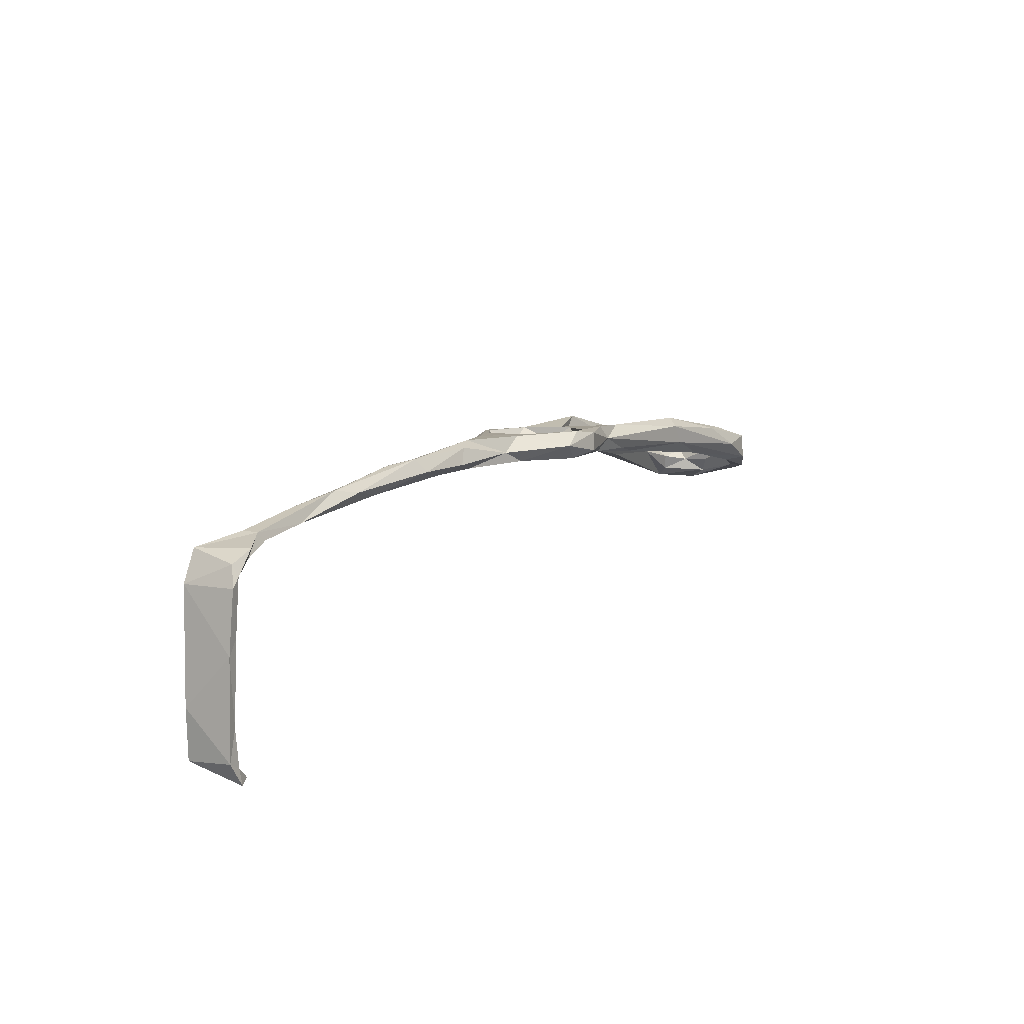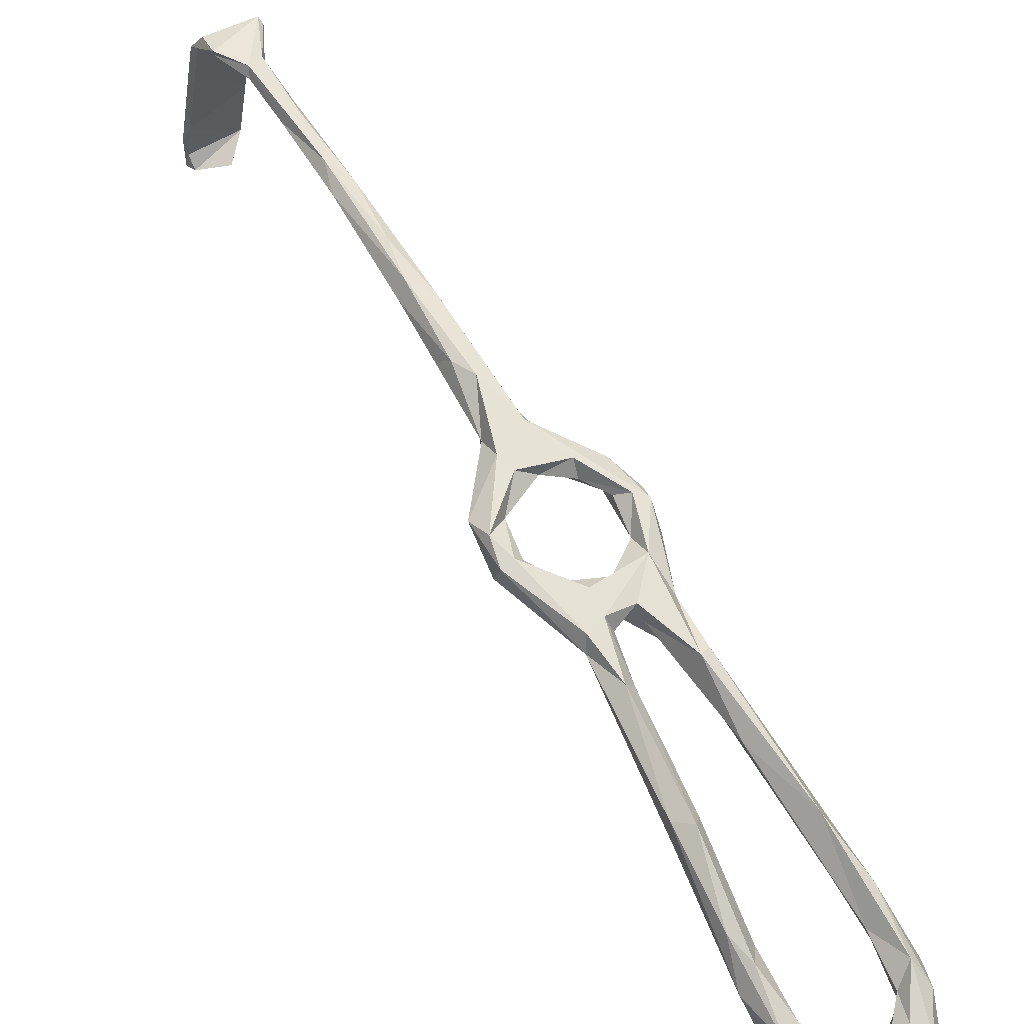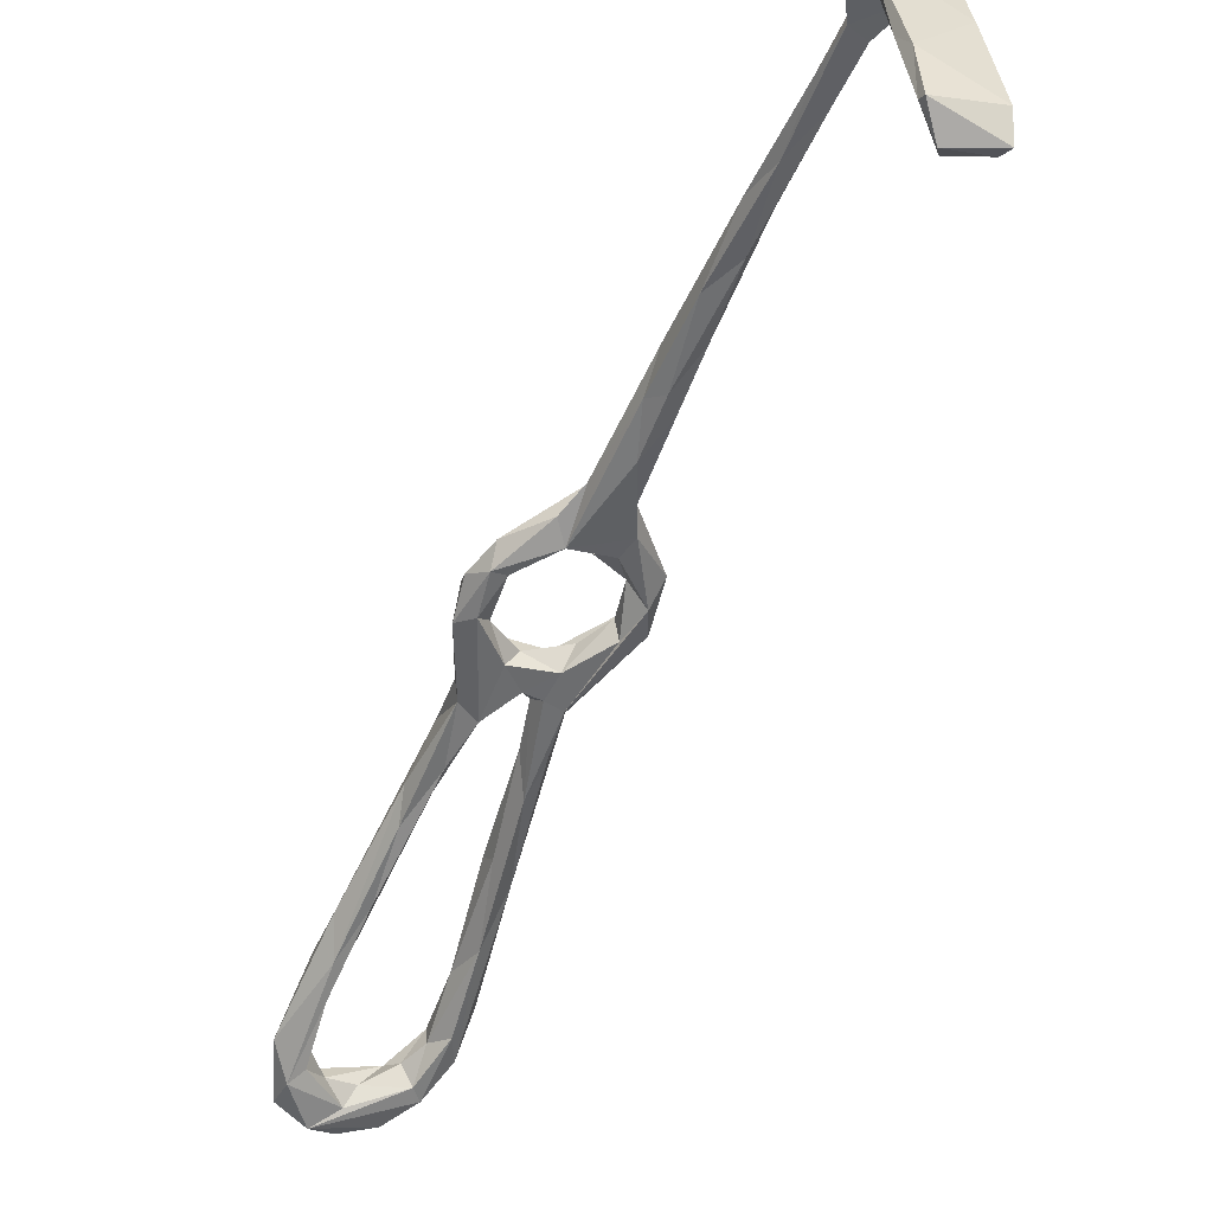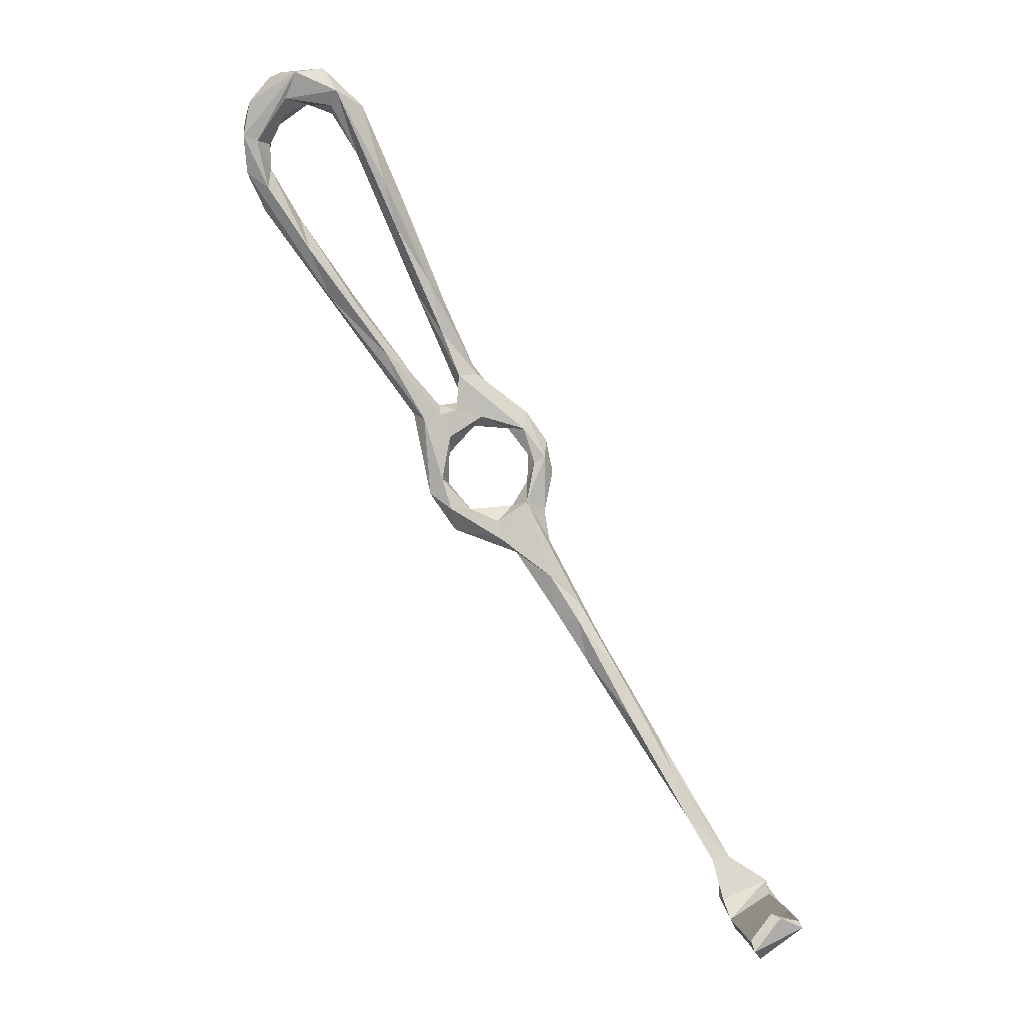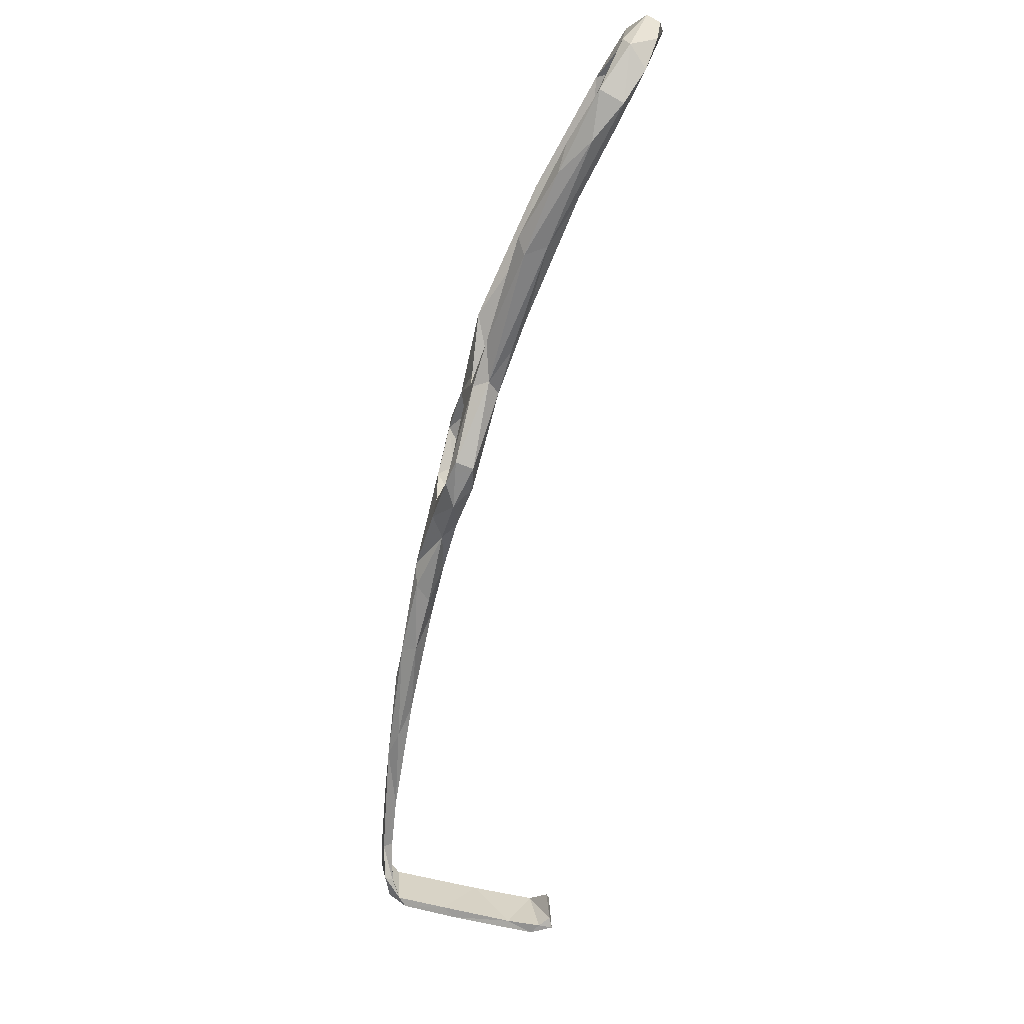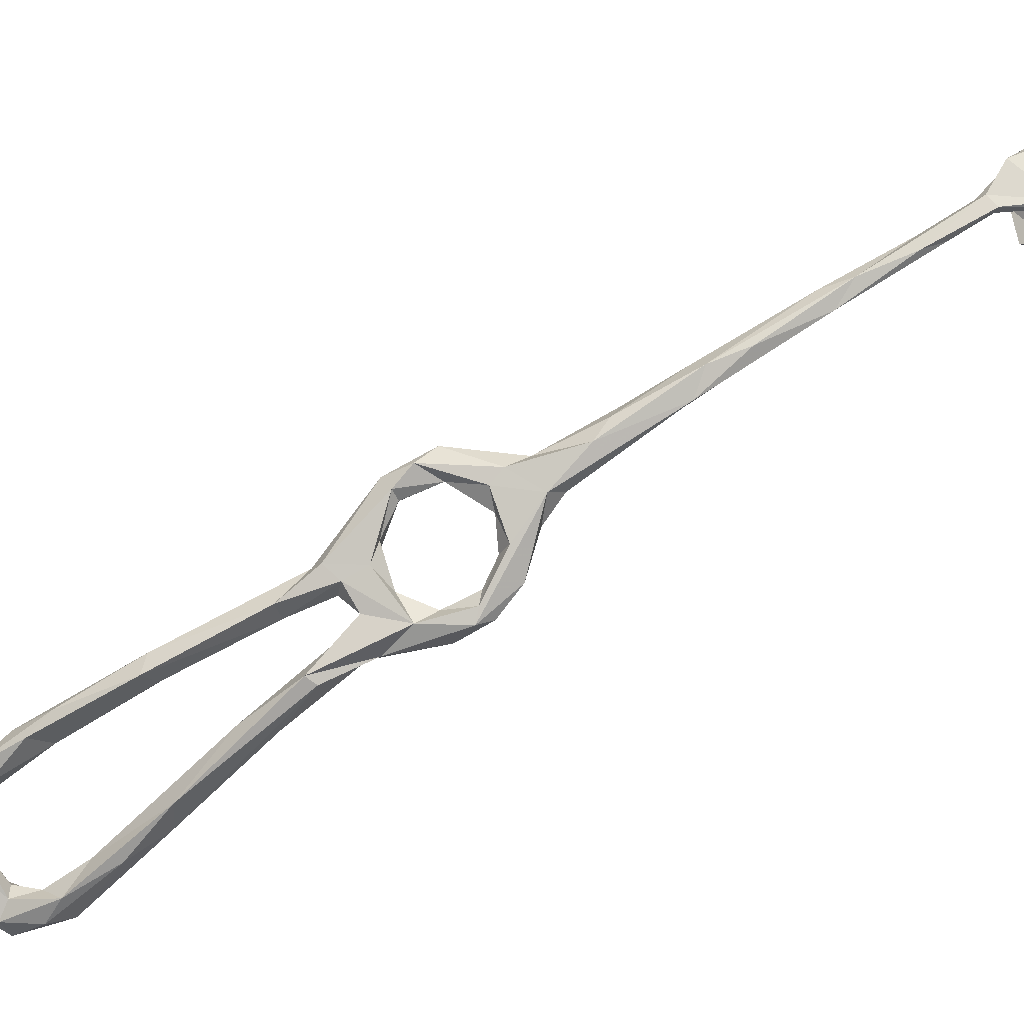
<metadata>
{"format":"obj","ext":"obj","renderer":"f3d","projection":"perspective","resolution":1024,"background":"white","views":[{"elev":-71.4,"azim":3.3,"up":"+Y"},{"elev":56.1,"azim":118.4,"up":"+Z"},{"elev":-41.0,"azim":-52.4,"up":"+Z"},{"elev":-13.2,"azim":-178.1,"up":"+Y"},{"elev":-6.0,"azim":81.6,"up":"+Y"},{"elev":74.4,"azim":-152.1,"up":"+Z"}]}
</metadata>
<code>
v 31.61 -59.87 -334.5
v 32.3 -59.29 -332.7
v 32.58 -51.91 -332.3
v 21.55 -56.85 -332.8
v 30.12 -50.31 -333.7
v 30.27 -64.21 -336.3
v 29.27 -63.53 -334.1
v 29.84 -50.88 -332.1
v 33.77 -51.17 -334.1
v 21.97 -55.55 -333.7
v 21.65 -58.73 -336.9
v 19.67 -60.46 -338.4
v 72.63 45.94 -343.6
v 84.07 56.33 -348.7
v 81.39 49.99 -344.7
v 74.81 49.17 -348.2
v 86.02 57.36 -351.3
v 73.51 43.08 -342.9
v 79.08 45.8 -346.6
v 70.4 43.38 -345.1
v 96.53 77.05 -358.8
v 93.24 73.44 -354.3
v 93.72 66.08 -354.8
v 99.76 75.9 -354.3
v 90.03 56.65 -353
v 90.29 54.14 -349.5
v 92.91 65.04 -346.9
v 90.46 65.22 -347.7
v 103.8 84.9 -359.8
v 28.23 -71.96 -373.5
v 27.91 -71.43 -370.4
v 26.68 -73.18 -368.6
v 28.8 -69.6 -372.9
v 18.08 -67.03 -370.3
v 22.82 -65.21 -373.7
v 18.68 -65.67 -369.6
v 24.61 -64.32 -372.8
v 137.6 111.2 -371.3
v 134.5 113.3 -370.5
v 128.9 120.5 -376.7
v 135.7 113.2 -377.3
v 19.33 -62.97 -355.9
v 18.44 -65.87 -360.3
v 27.72 -70.27 -362.9
v 29.08 -66.7 -347
v 27.93 -69.15 -349.6
v 29.38 -66.23 -337.7
v 102.9 57.1 -347.3
v 94.89 49.23 -345
v 94.76 50.96 -348.3
v 99.01 48.19 -344.9
v 89.85 52.34 -345.9
v 90.7 49.15 -350.7
v 101 57.97 -350.4
v 94.27 47.99 -350.5
v 98.01 47.01 -350.6
v 106.4 61.27 -355.2
v 113.1 72.62 -356.9
v 116.9 76.39 -352
v 114.2 75.52 -354.5
v 100.6 49.03 -348.2
v 117.9 72.48 -353.1
v 119.2 74.02 -357.7
v 112.4 104.1 -368.8
v 113.5 112.1 -369
v 103.1 91.12 -357.9
v 103.6 88.03 -364.1
v 106.2 97.65 -369.1
v 102 94.2 -363.5
v 106.7 102.6 -364.6
v 110.8 113.4 -374
v 125.8 91.15 -362.8
v 129.8 92.9 -359.9
v 128 87.15 -358.4
v 133.4 92.37 -364.4
v 136.9 99.3 -370.1
v 132.7 101.8 -365.2
v 131.8 100.7 -368.8
v 123.4 83.42 -363.5
v 132.2 95.92 -369.6
v 131.9 106.1 -370.3
v 137 101.9 -365.2
v 75.41 45.02 -349.1
v 84.95 47.7 -350
v 116.2 115.1 -378.7
v 117.6 112.6 -376.2
v 114.5 116.8 -372.9
v 119.4 120.8 -377.9
v 117.7 112.1 -372.8
v 121.8 116 -372.5
v 91.97 45.04 -343.9
v 86.79 46.42 -346.8
v 92.61 40.69 -344.4
v 103.9 55.01 -352.5
v 92.23 43.17 -349.1
v 125.1 118.6 -380.8
v 127.6 113.7 -377.7
v 131.1 118.3 -378.9
v 121.6 120 -373.8
v 34.51 -42.46 -333.3
v 39.32 -41.52 -334.5
v 137.3 106.3 -374.6
v 134.2 105.4 -373.9
v 128.2 111.5 -374
v 131.9 109.8 -369.3
v 123.1 113.7 -374.4
v 81.53 24.55 -344.5
v 80.61 20.4 -343.7
v 74.89 28.78 -345.1
v 78.23 28.79 -341.9
v 91.35 23.28 -341.7
v 87.79 27.91 -342.3
v 91.99 27.13 -345.8
v 77.42 18.07 -340.9
v 80.01 22.29 -338.5
v 93.14 28.05 -339.9
v 80.85 25.86 -339.3
v 70.63 38.83 -347
v 69.5 12.05 -342.2
v 44.84 -29.64 -332.2
v 49.28 -25.62 -334.1
v 37.77 -38.45 -332.1
v 45.34 -23.55 -333.5
v 42.19 -31.66 -335
v 51.84 -19.24 -336.8
v 92.81 33.86 -343.1
v 94.4 33.14 -341.1
v 94.05 33.92 -346.7
v 96.96 32.17 -341.6
v 59.27 -6.188 -333.8
v 58.46 -0.5117 -335.6
v 68.84 7.846 -336.2
v 61.63 -6.046 -336.8
v 53.94 -12.27 -333.1
v 62.58 5.775 -339.1
v 53.29 -10.71 -336.8
v 63.19 1.994 -340.2
v 69.8 20.88 -340.6
v 68.41 4.529 -339
v 73.06 37.61 -346.6
v 70.84 27.13 -342.9
v 68.99 36.36 -343.4
v 74.77 34.11 -343.7
v 96.85 30.81 -345.3
v 73.62 32.53 -340.4
v 72.09 22.91 -338.2
v 74.51 40.13 -344.4
v 69.34 12.71 -336
f 109 138 141
f 20 118 142
f 114 115 148
f 57 63 94
f 13 20 142
f 57 79 63
f 97 104 106
f 121 125 133
f 111 144 129
f 89 106 90
f 65 90 99
f 132 133 139
f 109 140 143
f 101 124 125
f 130 148 131
f 48 61 62
f 114 132 139
f 63 76 75
f 114 139 119
f 81 105 104
f 63 79 76
f 111 113 144
f 110 145 117
f 13 146 145
f 58 72 79
f 56 57 94
f 86 97 106
f 64 86 89
f 42 45 44
f 19 140 83
f 59 72 60
f 64 85 86
f 123 134 131
f 64 89 65
f 108 113 111
f 61 129 144
f 95 128 126
f 13 16 20
f 32 44 46
f 120 130 134
f 21 67 23
f 59 74 73
f 130 133 132
f 112 116 127
f 23 24 25
f 24 66 27
f 38 40 39
f 109 143 110
f 85 88 96
f 74 75 82
f 101 125 121
f 25 84 83
f 30 35 33
f 49 54 50
f 49 91 51
f 56 61 144
f 1 9 3
f 130 131 134
f 70 87 71
f 33 37 36
f 4 8 10
f 22 28 69
f 78 81 103
f 41 102 96
f 40 41 98
f 30 32 34
f 109 119 135
f 6 11 10
f 78 80 79
f 131 148 146
f 14 15 27
f 50 55 53
f 87 99 88
f 35 36 37
f 93 126 127
f 112 117 116
f 77 81 78
f 76 79 80
f 4 10 11
f 59 73 72
f 22 69 68
f 25 53 84
f 30 31 32
f 31 33 36
f 24 29 64
f 97 103 104
f 112 126 128
f 65 87 70
f 65 89 90
f 38 102 41
f 91 92 93
f 110 143 145
f 16 17 25
f 83 140 118
f 62 63 75
f 112 127 126
f 108 119 109
f 25 26 53
f 18 145 143
f 19 147 140
f 86 106 89
f 12 46 47
f 21 68 67
f 61 63 62
f 107 108 109
f 73 74 82
f 2 4 7
f 50 57 55
f 40 88 99
f 32 46 43
f 6 47 45
f 1 5 9
f 48 62 59
f 138 146 141
f 45 47 46
f 38 41 40
f 110 117 112
f 15 19 92
f 40 98 96
f 27 66 28
f 50 54 57
f 13 145 18
f 18 143 147
f 130 132 148
f 12 42 43
f 39 90 105
f 39 77 82
f 23 67 29
f 100 122 123
f 14 28 17
f 30 33 31
f 39 105 77
f 115 146 148
f 2 3 4
f 141 146 142
f 133 137 139
f 13 18 15
f 15 91 49
f 96 103 97
f 92 95 93
f 3 9 101
f 15 18 19
f 34 43 36
f 64 67 85
f 75 76 82
f 107 110 112
f 117 145 146
f 5 124 101
f 119 139 137
f 17 28 22
f 109 135 138
f 116 129 127
f 15 49 52
f 48 49 51
f 3 122 8
f 81 104 103
f 11 42 12
f 48 51 61
f 56 128 95
f 33 35 37
f 36 43 42
f 115 117 146
f 51 129 61
f 90 106 105
f 112 128 113
f 85 96 97
f 39 40 99
f 7 12 47
f 38 39 82
f 96 102 103
f 66 70 69
f 58 60 72
f 104 105 106
f 78 103 80
f 76 80 102
f 16 118 20
f 5 8 100
f 67 68 85
f 123 136 124
f 36 42 44
f 1 10 5
f 17 22 21
f 55 57 56
f 24 27 26
f 6 7 47
f 120 121 130
f 34 36 35
f 17 21 23
f 13 14 16
f 2 7 6
f 121 133 130
f 26 52 53
f 24 26 25
f 1 3 2
f 3 8 4
f 77 105 81
f 65 70 66
f 29 67 64
f 72 77 78
f 38 76 102
f 13 15 14
f 1 6 10
f 1 2 6
f 131 135 136
f 68 69 71
f 65 99 87
f 54 60 58
f 49 50 52
f 48 59 54
f 4 12 7
f 11 45 42
f 59 62 74
f 118 141 142
f 38 82 76
f 135 137 136
f 54 58 57
f 109 141 118
f 32 43 34
f 30 34 35
f 131 146 138
f 54 59 60
f 56 144 113
f 140 147 143
f 40 96 88
f 5 100 124
f 31 44 32
f 12 43 46
f 64 65 66
f 120 123 122
f 24 64 66
f 44 45 46
f 53 95 84
f 50 53 52
f 73 82 77
f 111 116 115
f 14 27 28
f 5 10 8
f 41 96 98
f 51 91 127
f 51 127 129
f 111 129 116
f 93 95 126
f 18 147 19
f 19 83 84
f 21 22 68
f 28 66 69
f 61 94 63
f 107 113 108
f 56 113 128
f 119 137 135
f 71 87 88
f 131 138 135
f 111 115 114
f 114 148 132
f 31 36 44
f 108 111 114
f 4 11 12
f 108 114 119
f 72 78 79
f 17 23 25
f 100 123 124
f 15 52 27
f 14 17 16
f 101 121 120
f 5 101 9
f 16 25 83
f 26 27 52
f 56 94 61
f 62 75 74
f 15 92 91
f 123 131 136
f 19 84 92
f 71 88 85
f 72 73 77
f 84 95 92
f 53 55 95
f 55 56 95
f 91 93 127
f 69 70 71
f 57 58 79
f 23 29 24
f 16 83 118
f 85 97 86
f 68 71 85
f 39 99 90
f 120 134 123
f 125 137 133
f 8 122 100
f 125 136 137
f 3 120 122
f 124 136 125
f 13 142 146
f 107 112 113
f 48 54 49
f 3 101 120
f 109 118 140
f 80 103 102
f 6 45 11
f 115 116 117
f 107 109 110

</code>
